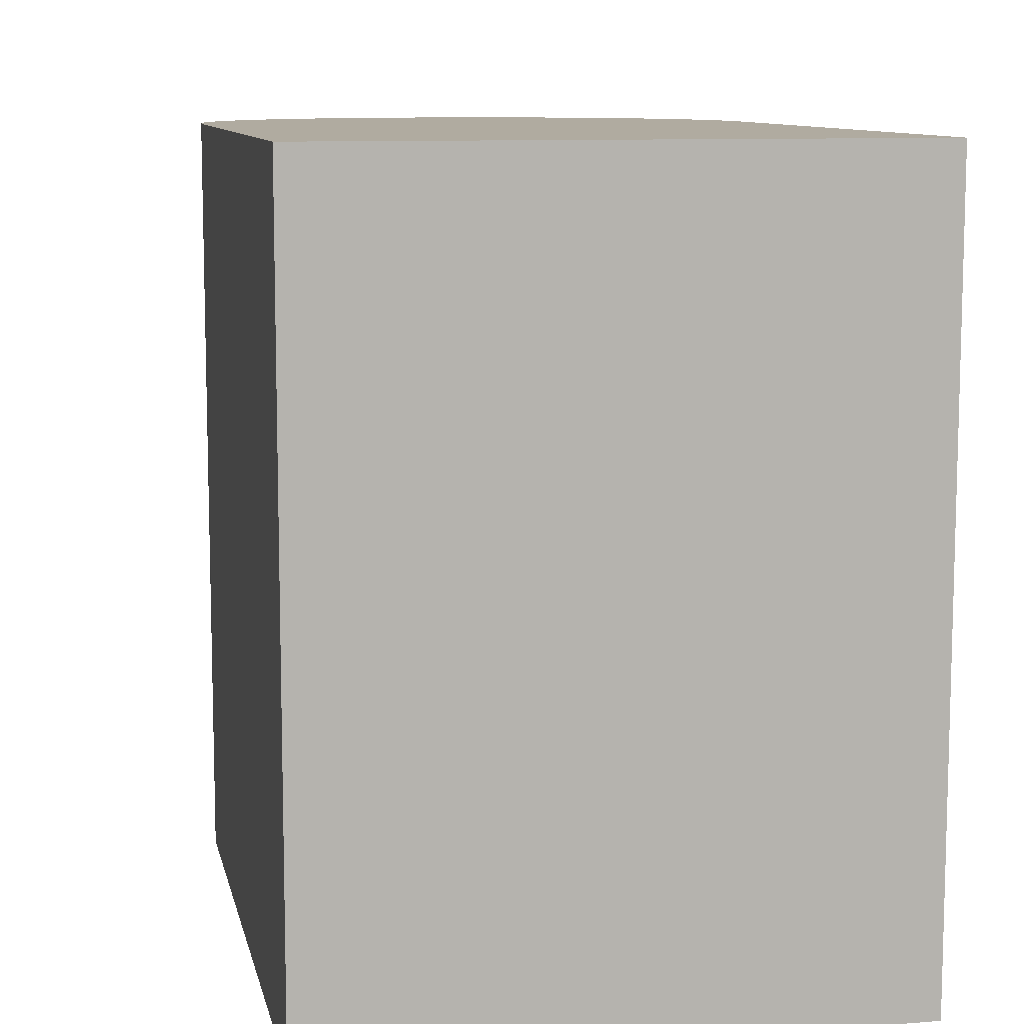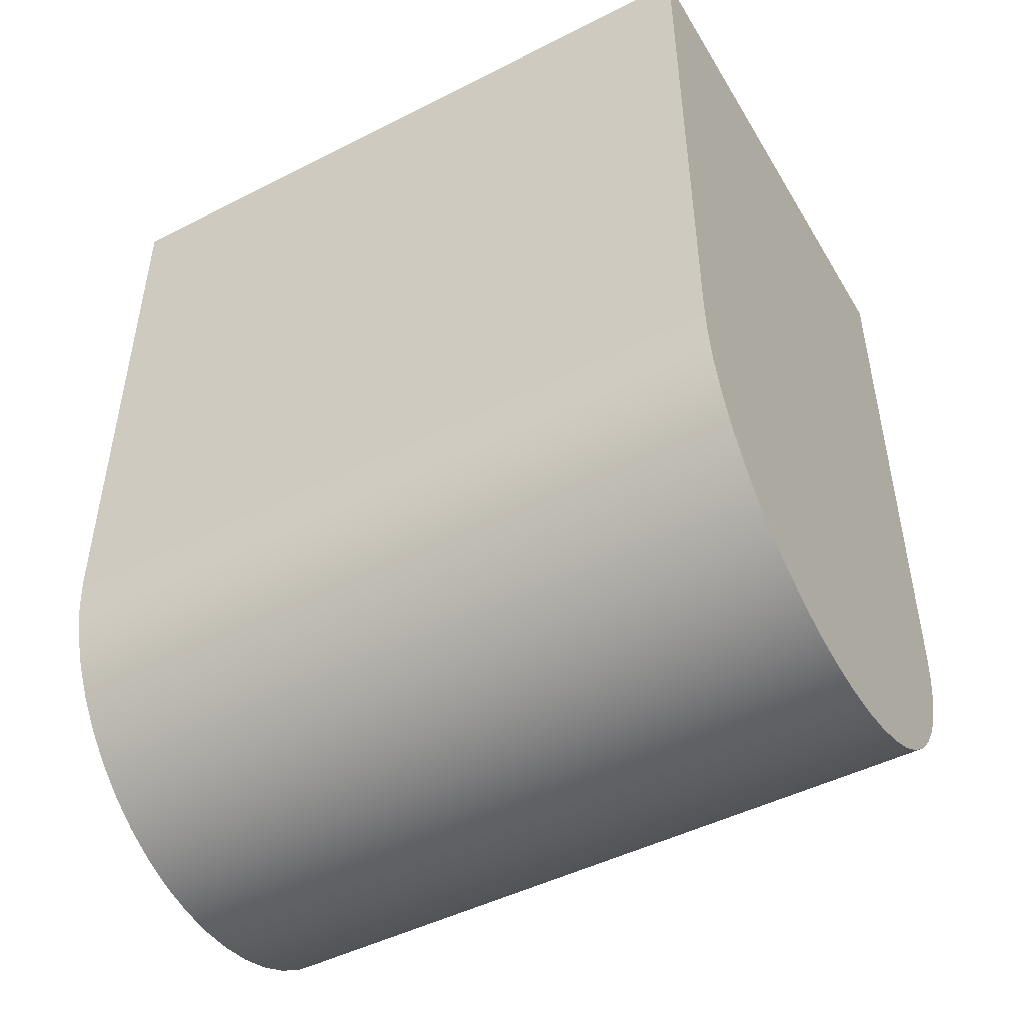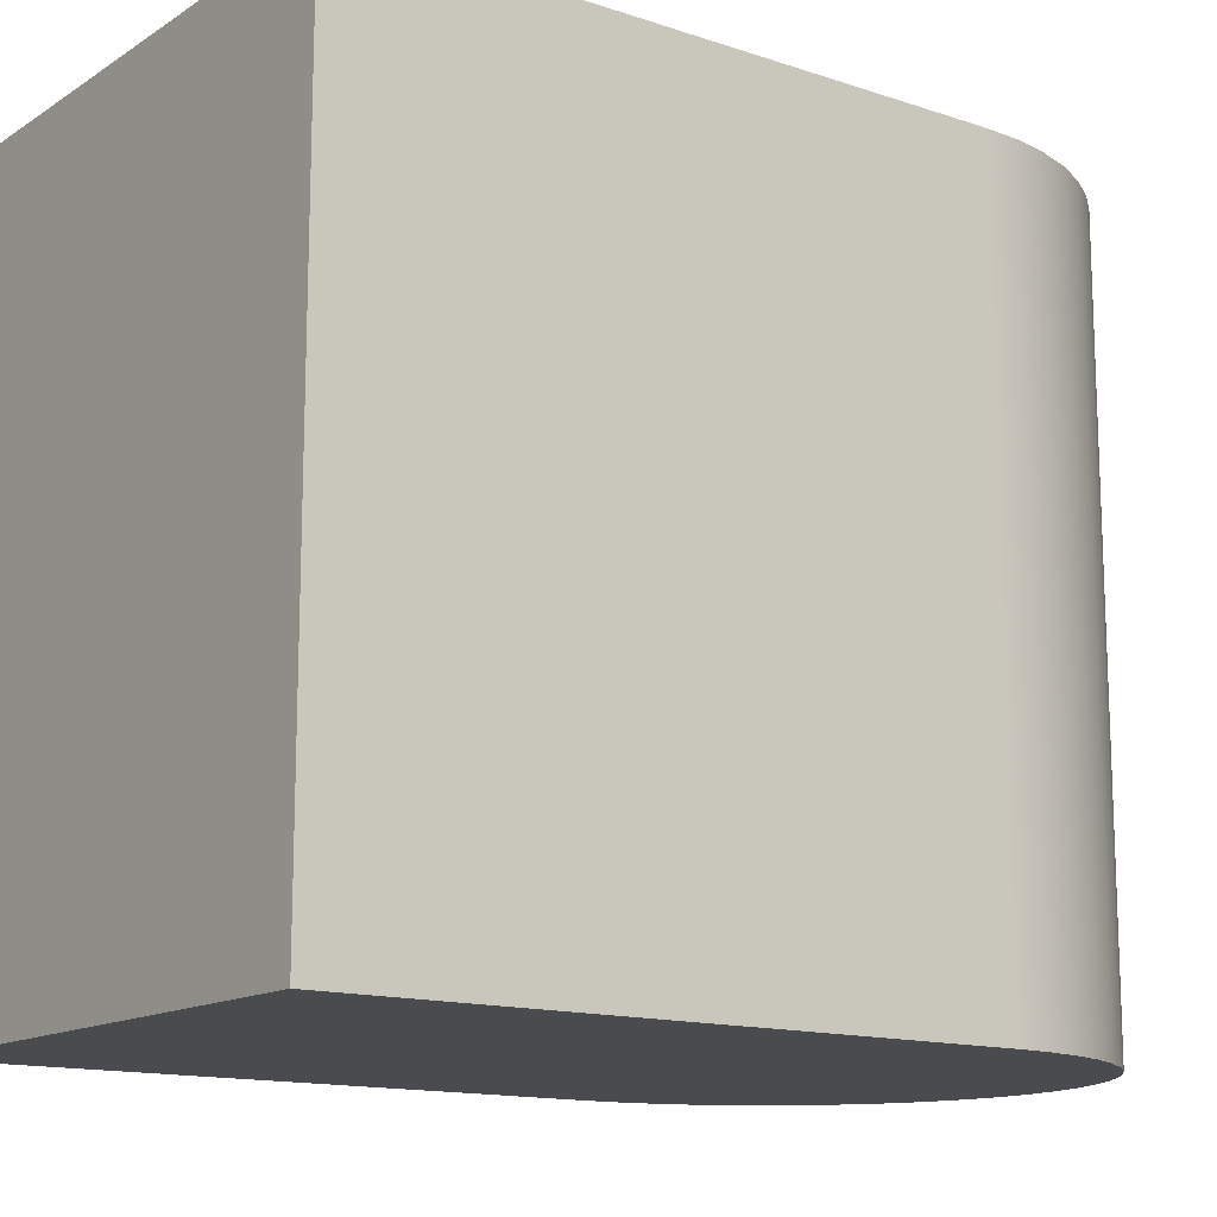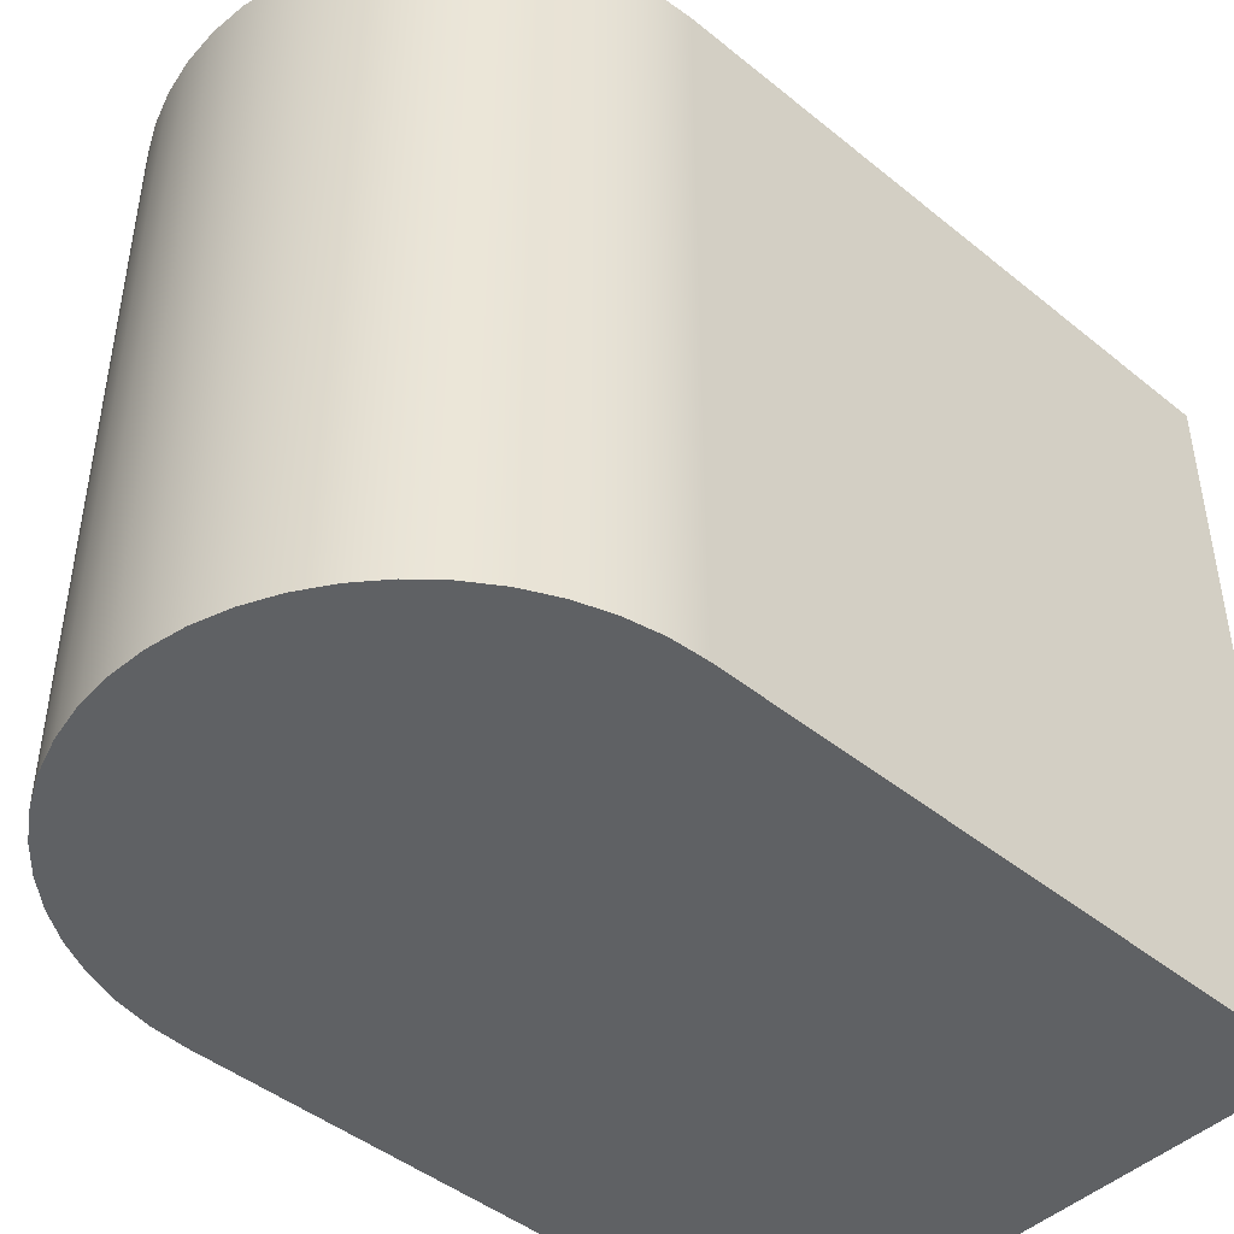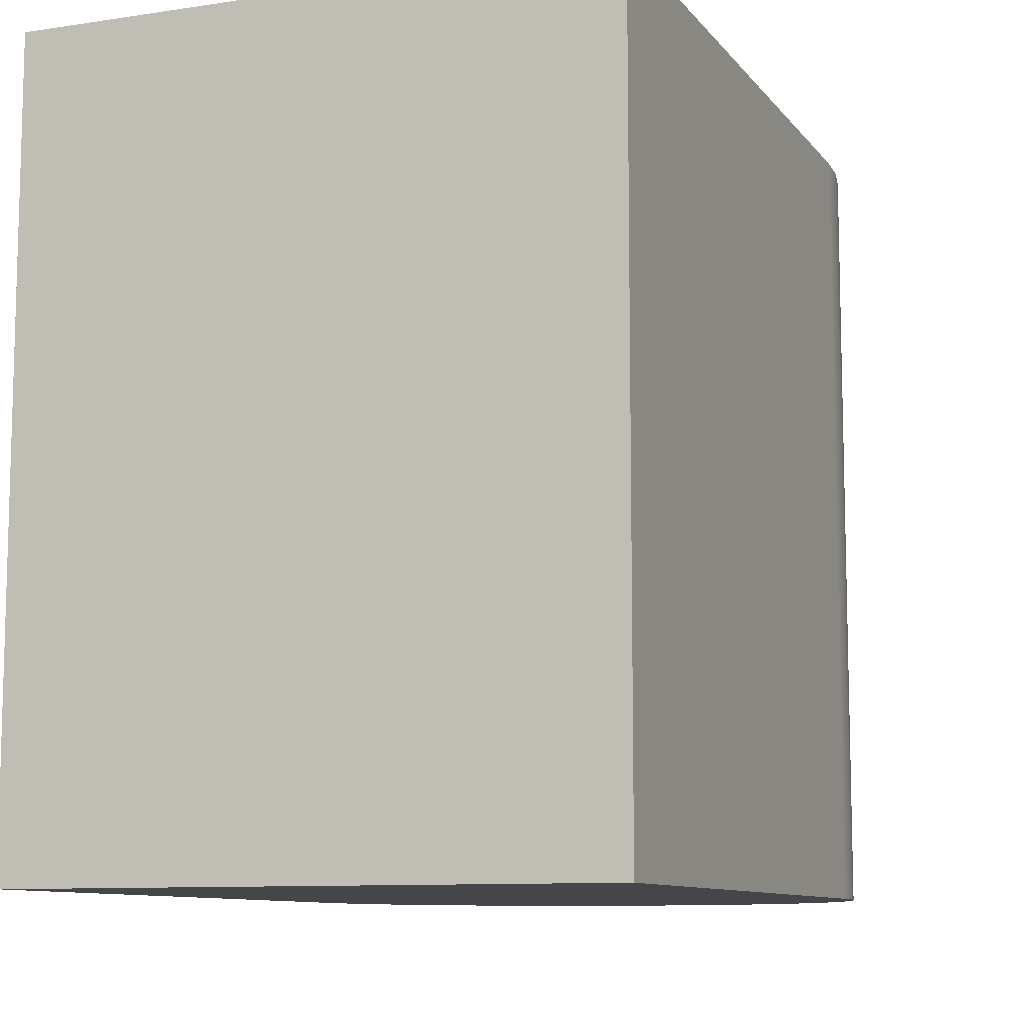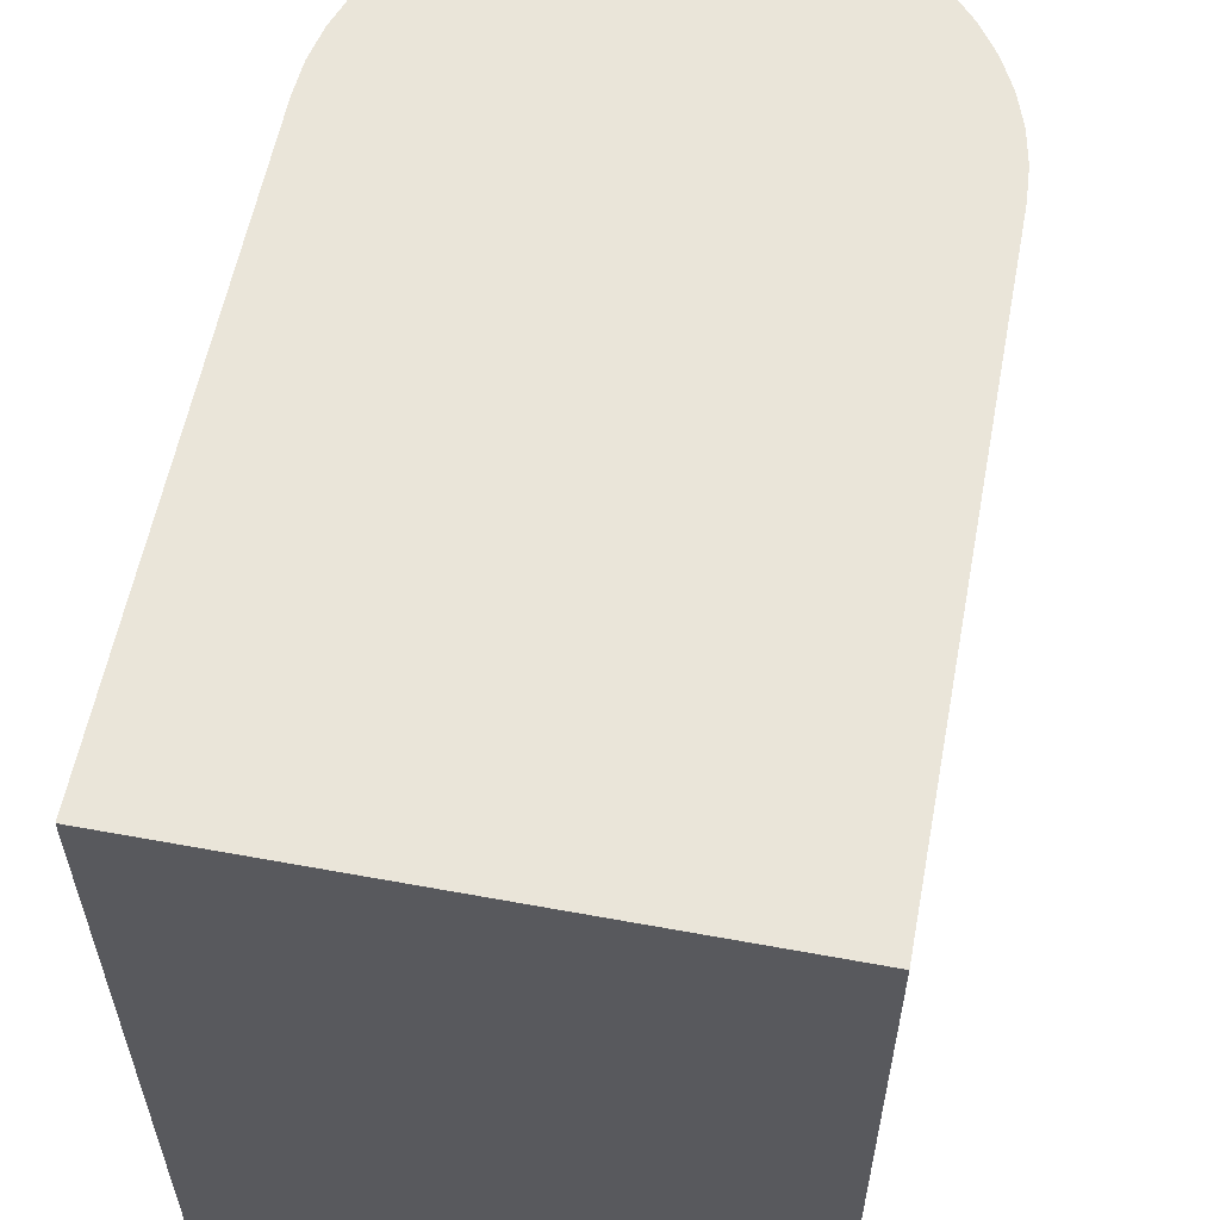
<metadata>
{"format":"obj","ext":"obj","renderer":"f3d","projection":"perspective","resolution":1024,"background":"white","views":[{"elev":9.8,"azim":-11.6,"up":"+Y"},{"elev":-47.8,"azim":-60.3,"up":"+Z"},{"elev":-14.0,"azim":53.7,"up":"+Y"},{"elev":-45.5,"azim":-133.0,"up":"+Y"},{"elev":-9.7,"azim":21.6,"up":"+Y"},{"elev":58.0,"azim":10.8,"up":"+Y"}]}
</metadata>
<code>
v 1.125 -1.5 0
v -1.125 -1.5 0
v -1.125 -1.5 -2.55
v -1.115 -1.5 -2.697
v -1.087 -1.5 -2.841
v -1.039 -1.5 -2.981
v -0.9743 -1.5 -3.112
v -0.8925 -1.5 -3.235
v -0.7955 -1.5 -3.345
v -0.6849 -1.5 -3.443
v -0.5625 -1.5 -3.524
v -0.4305 -1.5 -3.589
v -0.2912 -1.5 -3.637
v -0.1468 -1.5 -3.665
v -2.615e-16 -1.5 -3.675
v 0.1468 -1.5 -3.665
v 0.2912 -1.5 -3.637
v 0.4305 -1.5 -3.589
v 0.5625 -1.5 -3.524
v 0.6849 -1.5 -3.443
v 0.7955 -1.5 -3.345
v 0.8925 -1.5 -3.235
v 0.9743 -1.5 -3.112
v 1.039 -1.5 -2.981
v 1.087 -1.5 -2.841
v 1.115 -1.5 -2.697
v 1.125 -1.5 -2.55
v -1.125 -1.5 0
v -1.125 1.5 0
v -1.125 1.5 -2.55
v -1.125 -1.5 -2.55
v -1.125 -1.5 -2.55
v -1.125 1.5 -2.55
v -1.115 1.5 -2.697
v -1.087 1.5 -2.841
v -1.039 1.5 -2.981
v -0.9743 1.5 -3.112
v -0.8925 1.5 -3.235
v -0.7955 1.5 -3.345
v -0.6849 1.5 -3.443
v -0.5625 1.5 -3.524
v -0.4305 1.5 -3.589
v -0.2912 1.5 -3.637
v -0.1468 1.5 -3.665
v -2.615e-16 1.5 -3.675
v 0.1468 1.5 -3.665
v 0.2912 1.5 -3.637
v 0.4305 1.5 -3.589
v 0.5625 1.5 -3.524
v 0.6849 1.5 -3.443
v 0.7955 1.5 -3.345
v 0.8925 1.5 -3.235
v 0.9743 1.5 -3.112
v 1.039 1.5 -2.981
v 1.087 1.5 -2.841
v 1.115 1.5 -2.697
v 1.125 1.5 -2.55
v 1.125 -1.5 -2.55
v 1.115 -1.5 -2.697
v 1.087 -1.5 -2.841
v 1.039 -1.5 -2.981
v 0.9743 -1.5 -3.112
v 0.8925 -1.5 -3.235
v 0.7955 -1.5 -3.345
v 0.6849 -1.5 -3.443
v 0.5625 -1.5 -3.524
v 0.4305 -1.5 -3.589
v 0.2912 -1.5 -3.637
v 0.1468 -1.5 -3.665
v -2.615e-16 -1.5 -3.675
v -0.1468 -1.5 -3.665
v -0.2912 -1.5 -3.637
v -0.4305 -1.5 -3.589
v -0.5625 -1.5 -3.524
v -0.6849 -1.5 -3.443
v -0.7955 -1.5 -3.345
v -0.8925 -1.5 -3.235
v -0.9743 -1.5 -3.112
v -1.039 -1.5 -2.981
v -1.087 -1.5 -2.841
v -1.115 -1.5 -2.697
v 1.125 -1.5 -2.55
v 1.125 1.5 -2.55
v 1.125 1.5 0
v 1.125 -1.5 0
v 1.125 -1.5 0
v 1.125 1.5 0
v -1.125 1.5 0
v -1.125 -1.5 0
v -1.125 1.5 0
v 1.125 1.5 0
v 1.125 1.5 -2.55
v 1.115 1.5 -2.697
v 1.087 1.5 -2.841
v 1.039 1.5 -2.981
v 0.9743 1.5 -3.112
v 0.8925 1.5 -3.235
v 0.7955 1.5 -3.345
v 0.6849 1.5 -3.443
v 0.5625 1.5 -3.524
v 0.4305 1.5 -3.589
v 0.2912 1.5 -3.637
v 0.1468 1.5 -3.665
v -2.615e-16 1.5 -3.675
v -0.1468 1.5 -3.665
v -0.2912 1.5 -3.637
v -0.4305 1.5 -3.589
v -0.5625 1.5 -3.524
v -0.6849 1.5 -3.443
v -0.7955 1.5 -3.345
v -0.8925 1.5 -3.235
v -0.9743 1.5 -3.112
v -1.039 1.5 -2.981
v -1.087 1.5 -2.841
v -1.115 1.5 -2.697
v -1.125 1.5 -2.55
g eb25b3ec-e34d-11ea-838c-54bf646e7e1f
f 1 2 27
f 27 2 3
f 27 3 26
f 26 3 4
f 26 4 25
f 25 4 5
f 25 5 16
f 16 5 15
f 15 5 14
f 14 5 13
f 13 5 12
f 12 5 11
f 11 5 10
f 10 5 9
f 9 5 8
f 8 5 7
f 7 5 6
f 16 17 25
f 25 17 18
f 25 18 19
f 19 20 25
f 25 20 21
f 25 21 22
f 22 23 25
f 25 23 24
g eb273a8a-e34d-11ea-ba5f-54bf646e7e1f
f 29 30 28
f 28 30 31
g eb289a1e-e34d-11ea-9cd0-54bf646e7e1f
f 32 33 81
f 81 33 34
f 81 34 80
f 80 34 35
f 80 35 79
f 79 35 36
f 79 36 78
f 78 36 37
f 78 37 77
f 77 37 38
f 77 38 76
f 76 38 39
f 76 39 75
f 75 39 40
f 75 40 74
f 74 40 41
f 74 41 73
f 73 41 42
f 73 42 72
f 72 42 43
f 72 43 71
f 71 43 44
f 71 44 70
f 70 44 45
f 70 45 69
f 69 45 46
f 69 46 68
f 68 46 47
f 68 47 67
f 67 47 48
f 67 48 66
f 66 48 49
f 66 49 65
f 65 49 50
f 65 50 64
f 64 50 51
f 64 51 63
f 63 51 52
f 63 52 62
f 62 52 53
f 62 53 61
f 61 53 54
f 61 54 60
f 60 54 55
f 60 55 59
f 59 55 56
f 59 56 58
f 58 56 57
g eb2a6ee4-e34d-11ea-ac08-54bf646e7e1f
f 83 84 82
f 82 84 85
g eb2bf580-e34d-11ea-ad79-54bf646e7e1f
f 87 88 86
f 86 88 89
g eb2da330-e34d-11ea-932a-54bf646e7e1f
f 90 91 116
f 116 91 92
f 116 92 115
f 115 92 93
f 115 93 114
f 114 93 94
f 114 94 105
f 105 94 104
f 104 94 103
f 103 94 102
f 102 94 101
f 101 94 100
f 100 94 99
f 99 94 98
f 98 94 97
f 97 94 96
f 96 94 95
f 105 106 114
f 114 106 107
f 114 107 108
f 108 109 114
f 114 109 110
f 114 110 111
f 111 112 114
f 114 112 113

</code>
